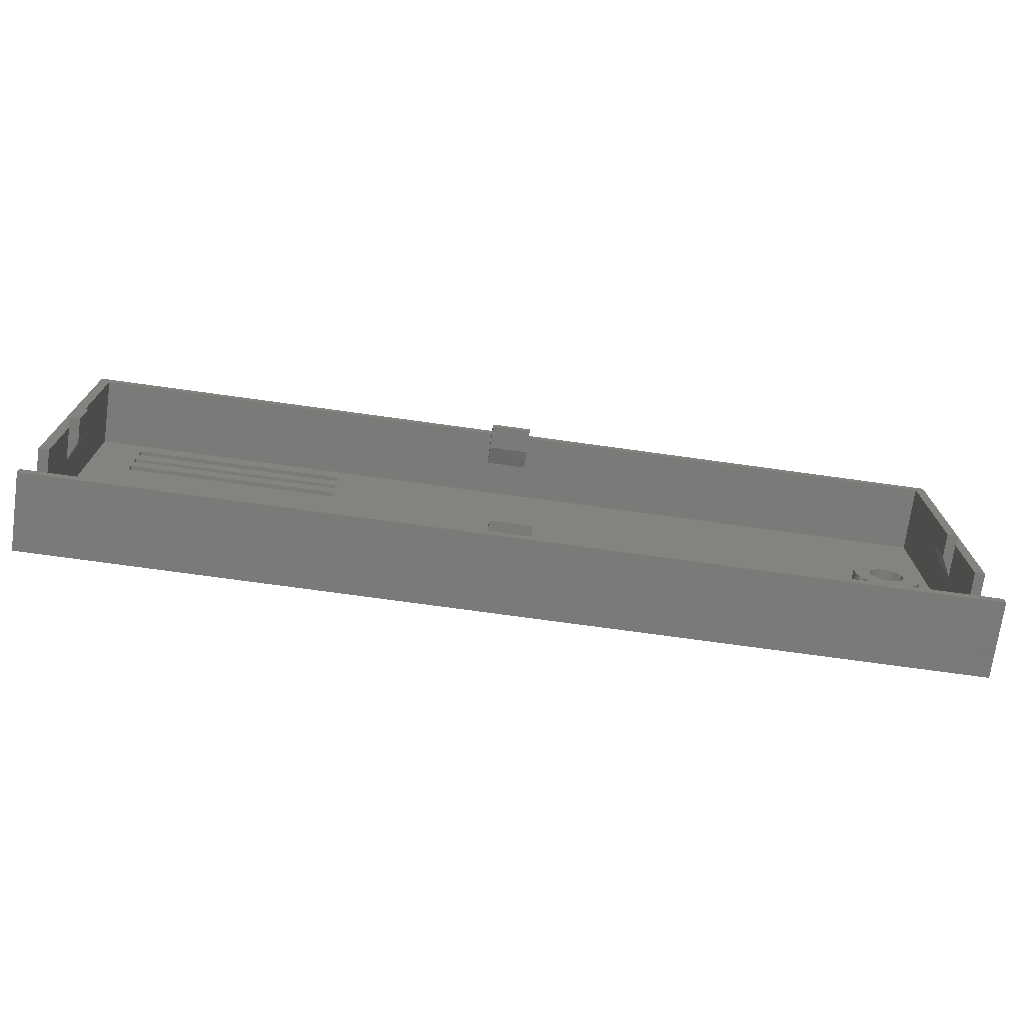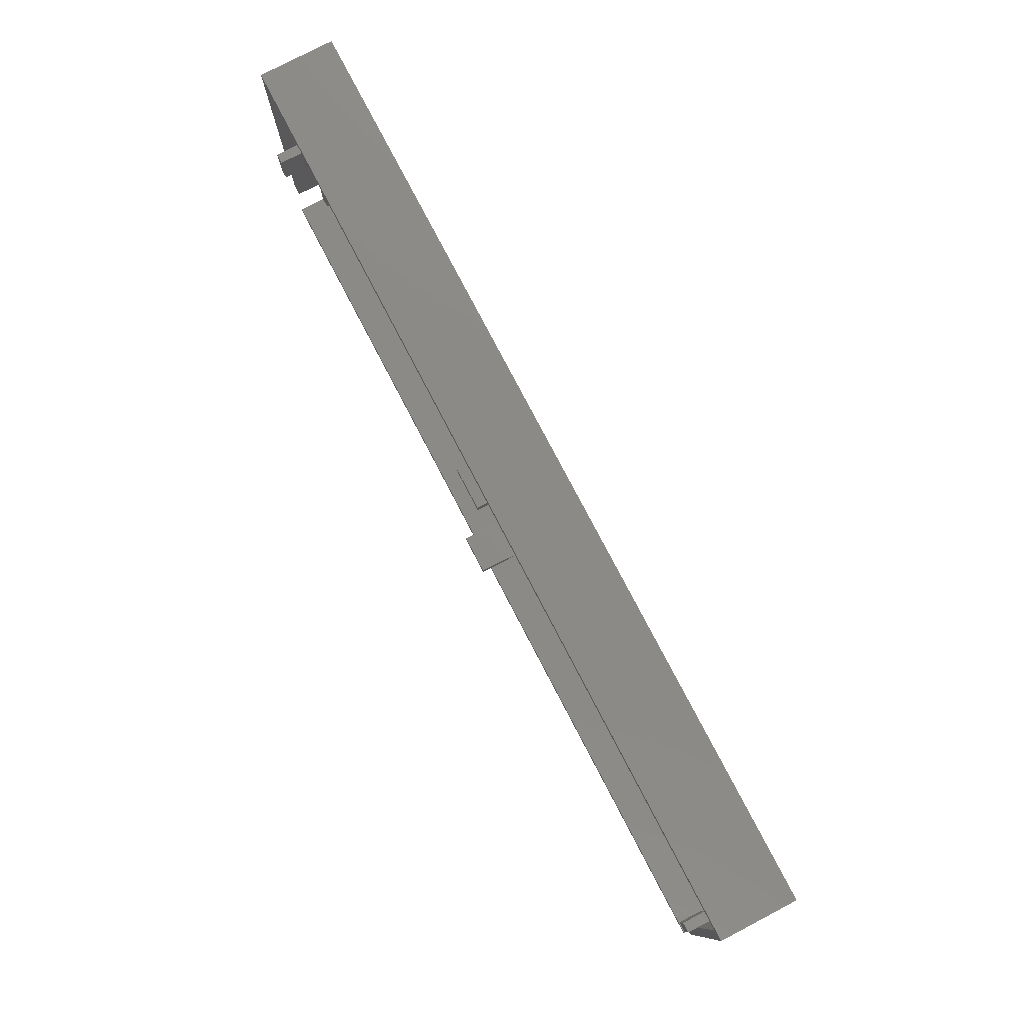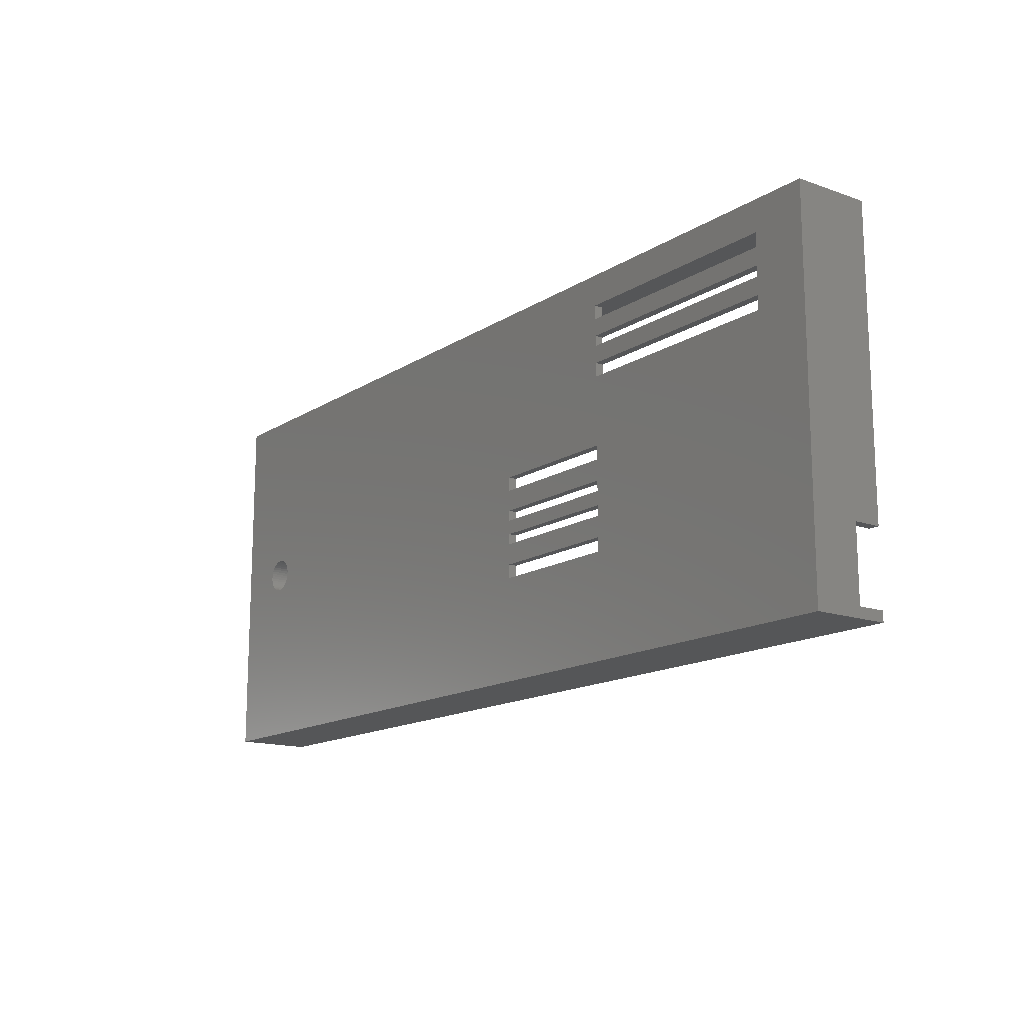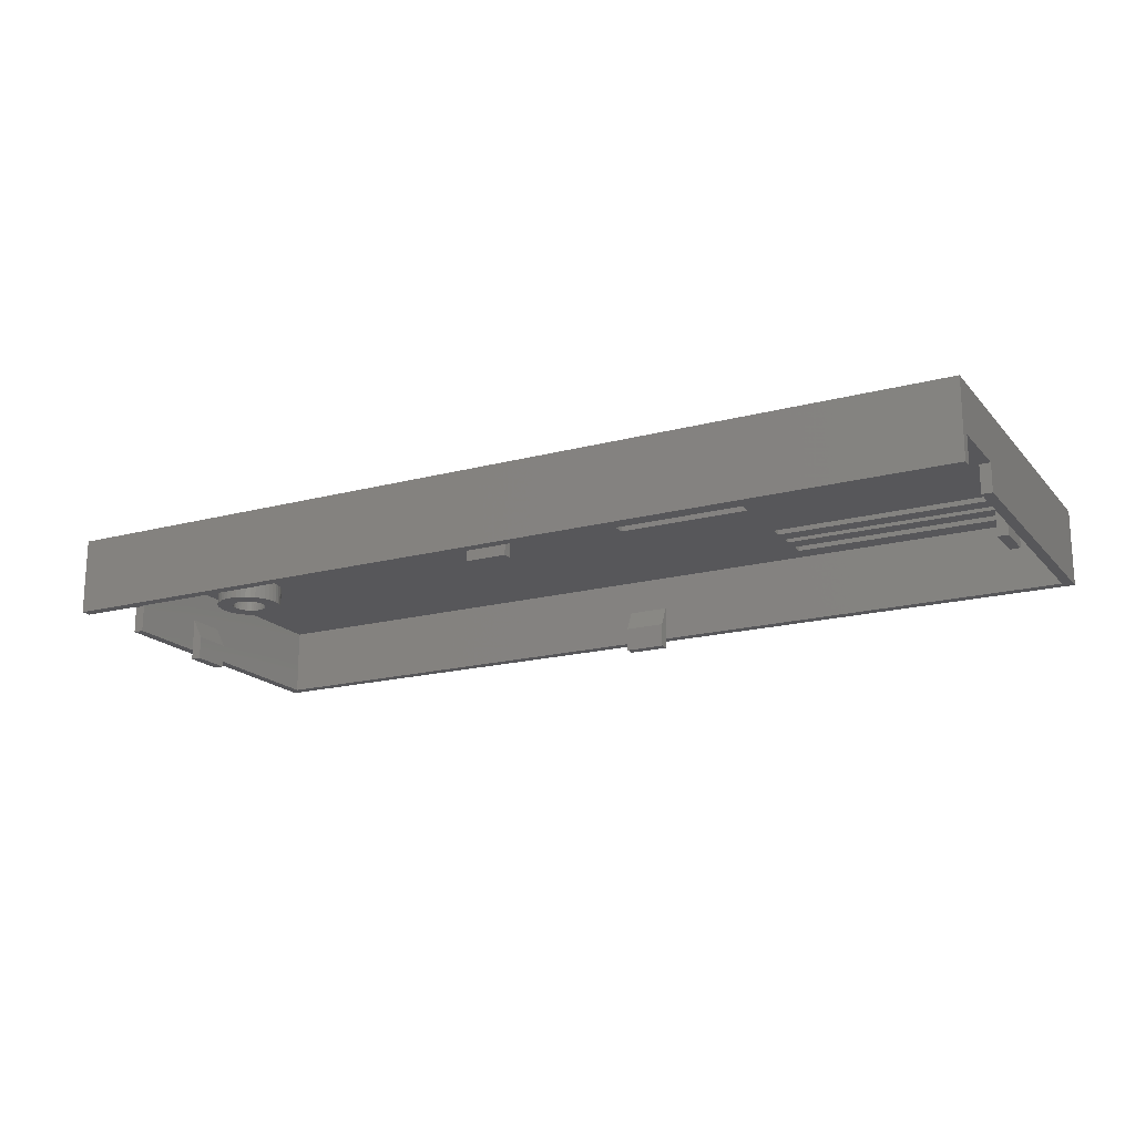
<metadata>
{"format":"stl","ext":"stl","renderer":"f3d","projection":"perspective","resolution":1024,"background":"white","views":[{"elev":-72.8,"azim":172.1,"up":"+Y"},{"elev":78.5,"azim":-117.6,"up":"+Y"},{"elev":-15.0,"azim":52.9,"up":"+Y"},{"elev":-18.1,"azim":27.4,"up":"+Z"}]}
</metadata>
<code>
# stl→obj: 294 verts, 616 faces
v -15.22 -247.8 29.7
v -15.62 -247.8 25.5
v -15.22 -247.8 25.5
v -15.62 -247.8 29.7
v -16.78 -248.1 29.7
v -17.11 -248.3 25.5
v -16.78 -248.1 25.5
v -17.11 -248.3 29.7
v -14.46 -248 29.7
v -14.83 -247.9 25.5
v -14.46 -248 25.5
v -14.83 -247.9 29.7
v -11.66 -247.2 25.5
v -11.22 -247.9 28.5
v -11.22 -247.9 25.5
v -11.66 -247.2 28.5
v -20.58 -250.5 28.5
v -20.49 -251.3 25.5
v -20.49 -251.3 28.5
v -20.58 -250.5 25.5
v -10.78 -251.7 25.5
v -11.05 -252.4 28.5
v -11.05 -252.4 25.5
v -10.78 -251.7 28.5
v -12.49 -254.2 28.5
v -13.15 -254.7 25.5
v -12.49 -254.2 25.5
v -13.15 -254.7 28.5
v -10.62 -250.9 25.5
v -10.62 -250.9 28.5
v -11.43 -253.1 28.5
v -11.43 -253.1 25.5
v -14.4 -252.6 29.7
v -14.06 -252.4 25.5
v -14.4 -252.6 25.5
v -14.06 -252.4 29.7
v -25.59 -277.8 29.7
v -18 -251.1 29.7
v -25.59 -222.8 29.7
v -17.84 -251.5 29.7
v -17.63 -251.8 29.7
v -17.37 -252.1 29.7
v -17.06 -252.4 29.7
v -16.71 -252.6 29.7
v -16.34 -252.7 29.7
v -15.95 -252.8 29.7
v 109.9 -277.8 29.7
v -18.1 -250.7 29.7
v -18.14 -250.3 29.7
v -15.55 -252.9 29.7
v -15.15 -252.8 29.7
v -14.77 -252.7 29.7
v -13.76 -252.1 29.7
v -13.5 -251.8 29.7
v -13.3 -251.4 29.7
v -13.15 -251.1 29.7
v -13.06 -250.7 29.7
v -13.04 -250.3 29.7
v 49.91 -262.8 29.7
v 69.91 -262.8 29.7
v 69.91 -260.8 29.7
v 69.91 -257.8 29.7
v 69.91 -256.3 29.7
v 69.91 -254.3 29.7
v 69.91 -252.8 29.7
v 69.91 -249.8 29.7
v 69.91 -247.8 29.7
v 69.91 -237.8 29.7
v 101.9 -237.8 29.7
v 101.9 -235.8 29.7
v 101.9 -233.3 29.7
v 101.9 -231.8 29.7
v 101.9 -229.3 29.7
v 101.9 -227.3 29.7
v 69.91 -227.3 29.7
v 109.9 -222.8 29.7
v -16.02 -247.8 29.7
v -16.41 -247.9 29.7
v -17.41 -248.5 29.7
v -17.67 -248.8 29.7
v -17.87 -249.2 29.7
v -18.02 -249.6 29.7
v -18.11 -249.9 29.7
v -14.12 -248.2 29.7
v -13.81 -248.5 29.7
v -13.54 -248.8 29.7
v -13.33 -249.1 29.7
v -13.17 -249.5 29.7
v -13.07 -249.9 29.7
v 49.91 -247.8 29.7
v 49.91 -260.8 29.7
v 49.91 -257.8 29.7
v 49.91 -256.3 29.7
v 49.91 -254.3 29.7
v 49.91 -252.8 29.7
v 49.91 -249.8 29.7
v 69.91 -235.8 29.7
v 69.91 -233.3 29.7
v 69.91 -231.8 29.7
v 69.91 -229.3 29.7
v 109.9 -222.8 18.5
v 109.9 -265.8 22.5
v 109.9 -265.8 18.5
v 109.9 -276.3 18.5
v 109.9 -277.8 18.5
v 109.9 -276.3 22.5
v 101.9 -233.3 28.5
v 101.9 -231.8 28.5
v 49.91 -252.8 28.5
v 49.91 -254.3 28.5
v 69.91 -262.8 28.5
v 49.91 -262.8 28.5
v 69.91 -257.8 28.5
v 69.91 -256.3 28.5
v 69.91 -235.8 28.5
v 69.91 -237.8 28.5
v 69.91 -254.3 28.5
v 69.91 -249.8 28.5
v 49.91 -249.8 28.5
v 49.91 -256.3 28.5
v 69.91 -252.8 28.5
v 69.91 -233.3 28.5
v 49.91 -257.8 28.5
v 69.91 -231.8 28.5
v 108.4 -265.8 18.5
v 108.4 -265.8 22.5
v -14.77 -252.7 25.5
v -15.15 -252.8 25.5
v -25.59 -222.8 18.5
v -24.09 -224.3 18.5
v -25.59 -265.8 18.5
v 40.16 -224.3 18.5
v 46.16 -224.3 18.5
v 108.4 -224.3 18.5
v 108.4 -247.3 18.5
v 108.4 -253.3 18.5
v -24.09 -265.8 18.5
v -24.09 -247.3 18.5
v -24.09 -253.3 18.5
v -18.1 -250.7 25.5
v -18 -251.1 25.5
v 69.91 -247.8 28.5
v 101.9 -235.8 28.5
v 101.9 -229.3 28.5
v 69.91 -229.3 28.5
v 49.91 -247.8 28.5
v -24.09 -265.8 22.5
v -25.59 -265.8 22.5
v -15.55 -252.9 25.5
v -25.59 -276.3 22.5
v -24.09 -276.3 22.5
v 49.91 -260.8 28.5
v 101.9 -227.3 28.5
v -24.09 -276.3 18.5
v -25.59 -277.8 18.5
v -25.59 -276.3 18.5
v 40.16 -276.3 18.5
v 46.16 -276.3 18.5
v 108.4 -276.3 18.5
v -18.11 -249.9 25.5
v -18.14 -250.3 25.5
v -15.95 -252.8 25.5
v -16.34 -252.7 25.5
v -17.84 -251.5 25.5
v -18.02 -249.6 25.5
v -17.41 -248.5 25.5
v -17.67 -248.8 25.5
v -17.63 -251.8 25.5
v -17.37 -252.1 25.5
v -16.71 -252.6 25.5
v -17.06 -252.4 25.5
v -17.87 -249.2 25.5
v -20.28 -252 25.5
v -20.28 -252 28.5
v 40.16 -224.3 20.5
v 40.16 -225.8 17
v 40.16 -225.8 20.5
v 40.16 -224.3 17
v 46.16 -224.3 17
v 46.16 -224.3 23.5
v 46.16 -225.8 20.5
v 40.16 -224.3 23.5
v 46.16 -225.8 17
v 46.16 -224.3 20.5
v 108.4 -224.3 28.5
v -24.09 -224.3 28.5
v -13.54 -248.8 25.5
v -13.81 -248.5 25.5
v -16.41 -247.9 25.5
v -13.33 -249.1 25.5
v -13.17 -249.5 25.5
v -13.06 -250.7 25.5
v -13.04 -250.3 25.5
v -13.07 -249.9 25.5
v -13.76 -252.1 25.5
v -13.5 -251.8 25.5
v -13.3 -251.4 25.5
v -13.15 -251.1 25.5
v 108.4 -276.3 22.5
v 108.4 -276.3 28.5
v 108.4 -253.3 23.5
v 108.4 -247.3 23.5
v 108.4 -247.3 20.5
v 108.4 -253.3 20.5
v 101.9 -237.8 28.5
v 69.91 -260.8 28.5
v 69.91 -227.3 28.5
v 108.4 -247.3 17
v 108.4 -253.3 17
v 106.9 -253.3 17
v 106.9 -253.3 20.5
v 106.9 -247.3 20.5
v 106.9 -247.3 17
v 40.16 -274.8 20.5
v 46.16 -274.8 17
v 40.16 -274.8 17
v 46.16 -274.8 20.5
v -22.59 -247.3 17
v -24.09 -253.3 17
v -24.09 -247.3 17
v -22.59 -253.3 17
v -24.09 -247.3 20.5
v -24.09 -247.3 23.5
v -24.09 -276.3 28.5
v -24.09 -253.3 23.5
v -24.09 -253.3 20.5
v -22.59 -253.3 20.5
v -22.59 -247.3 20.5
v -14.62 -255.2 28.5
v -15.39 -255.3 25.5
v -14.62 -255.2 25.5
v -15.39 -255.3 28.5
v -16.02 -247.8 25.5
v -19.95 -252.7 25.5
v -19.95 -252.7 28.5
v -20.55 -249.7 28.5
v -20.4 -248.9 28.5
v -20.13 -248.2 28.5
v -19.74 -247.5 28.5
v -19.26 -246.9 28.5
v -18.68 -246.4 28.5
v -18.03 -245.9 28.5
v -17.31 -245.6 28.5
v -16.56 -245.4 28.5
v -15.78 -245.3 28.5
v -15 -245.3 28.5
v -14.23 -245.5 28.5
v -13.49 -245.8 28.5
v -12.81 -246.2 28.5
v -12.19 -246.6 28.5
v -10.89 -248.6 28.5
v -10.68 -249.3 28.5
v -10.59 -250.1 28.5
v -16.18 -255.3 28.5
v -16.95 -255.1 28.5
v -17.68 -254.8 28.5
v -18.37 -254.5 28.5
v -18.98 -254 28.5
v -19.52 -253.4 28.5
v -13.86 -255 28.5
v -11.92 -253.7 28.5
v -18.98 -254 25.5
v -19.52 -253.4 25.5
v -16.18 -255.3 25.5
v -18.37 -254.5 25.5
v -17.68 -254.8 25.5
v -16.95 -255.1 25.5
v -20.55 -249.7 25.5
v -20.4 -248.9 25.5
v -20.13 -248.2 25.5
v -19.74 -247.5 25.5
v -19.26 -246.9 25.5
v -18.68 -246.4 25.5
v -18.03 -245.9 25.5
v -17.31 -245.6 25.5
v -16.56 -245.4 25.5
v -15.78 -245.3 25.5
v -15 -245.3 25.5
v -14.23 -245.5 25.5
v -14.12 -248.2 25.5
v -13.49 -245.8 25.5
v -12.81 -246.2 25.5
v -13.86 -255 25.5
v -12.19 -246.6 25.5
v -11.92 -253.7 25.5
v -10.89 -248.6 25.5
v -10.68 -249.3 25.5
v -10.59 -250.1 25.5
v 40.16 -276.3 17
v 46.16 -276.3 17
v 40.16 -276.3 20.5
v 40.16 -276.3 23.5
v 46.16 -276.3 23.5
v 46.16 -276.3 20.5
f 1 2 3
f 2 1 4
f 5 6 7
f 6 5 8
f 9 10 11
f 10 9 12
f 13 14 15
f 14 13 16
f 17 18 19
f 18 17 20
f 21 22 23
f 22 21 24
f 25 26 27
f 26 25 28
f 29 24 21
f 24 29 30
f 23 31 32
f 31 23 22
f 33 34 35
f 34 33 36
f 37 38 39
f 38 37 40
f 40 37 41
f 41 37 42
f 42 37 43
f 43 37 44
f 44 37 45
f 45 37 46
f 46 37 47
f 39 38 48
f 39 48 49
f 46 47 50
f 50 47 51
f 51 47 52
f 52 47 33
f 33 47 36
f 36 47 53
f 53 47 54
f 54 47 55
f 55 47 56
f 56 47 57
f 57 47 58
f 58 47 59
f 59 47 60
f 60 47 61
f 61 47 62
f 62 47 63
f 63 47 64
f 64 47 65
f 65 47 66
f 66 47 67
f 67 47 68
f 68 47 69
f 69 47 70
f 70 47 71
f 71 47 72
f 72 47 73
f 73 47 74
f 39 75 76
f 75 39 77
f 77 39 78
f 78 39 5
f 5 39 8
f 8 39 79
f 79 39 80
f 80 39 81
f 81 39 82
f 82 39 83
f 83 39 49
f 75 77 4
f 75 4 1
f 75 1 12
f 75 12 9
f 75 9 84
f 75 84 85
f 75 85 86
f 75 86 87
f 75 87 88
f 75 88 89
f 75 89 58
f 75 58 90
f 90 58 59
f 90 59 91
f 90 91 92
f 90 92 93
f 90 93 94
f 90 94 95
f 90 95 96
f 75 90 67
f 75 67 68
f 75 68 97
f 75 97 98
f 75 98 99
f 75 99 100
f 76 75 74
f 76 74 47
f 72 100 99
f 100 72 73
f 70 98 97
f 98 70 71
f 65 96 95
f 96 65 66
f 63 94 93
f 94 63 64
f 61 92 91
f 92 61 62
f 101 102 103
f 104 47 105
f 47 104 106
f 47 106 76
f 76 106 102
f 76 102 101
f 72 107 71
f 107 72 108
f 109 94 110
f 94 109 95
f 59 111 112
f 111 59 60
f 63 113 62
f 113 63 114
f 115 68 116
f 68 115 97
f 94 117 110
f 117 94 64
f 96 118 119
f 118 96 66
f 63 120 114
f 120 63 93
f 65 117 64
f 117 65 121
f 98 107 122
f 107 98 71
f 65 109 121
f 109 65 95
f 92 113 123
f 113 92 62
f 124 98 122
f 98 124 99
f 102 125 103
f 125 102 126
f 51 127 128
f 127 51 52
f 129 130 131
f 130 129 101
f 130 101 132
f 132 101 133
f 133 101 134
f 134 101 135
f 135 101 136
f 136 103 125
f 103 136 101
f 130 137 131
f 137 130 138
f 137 138 139
f 140 38 141
f 38 140 48
f 39 101 129
f 101 39 76
f 67 118 66
f 118 67 142
f 70 115 143
f 115 70 97
f 100 144 145
f 144 100 73
f 146 96 119
f 96 146 90
f 72 124 108
f 124 72 99
f 147 131 137
f 131 147 148
f 120 92 123
f 92 120 93
f 67 146 142
f 146 67 90
f 50 128 149
f 128 50 51
f 147 150 148
f 150 147 151
f 152 59 112
f 59 152 91
f 74 144 73
f 144 74 153
f 154 155 156
f 155 154 105
f 105 154 157
f 105 157 158
f 105 158 159
f 105 159 104
f 160 49 161
f 49 160 83
f 45 162 163
f 162 45 46
f 141 40 164
f 40 141 38
f 165 83 160
f 83 165 82
f 166 80 167
f 80 166 79
f 168 42 169
f 42 168 41
f 43 170 171
f 170 43 44
f 46 149 162
f 149 46 50
f 44 163 170
f 163 44 45
f 52 35 127
f 35 52 33
f 42 171 169
f 171 42 43
f 172 82 165
f 82 172 81
f 161 48 140
f 48 161 49
f 8 166 6
f 166 8 79
f 19 173 174
f 173 19 18
f 175 176 177
f 176 175 178
f 178 175 132
f 132 179 178
f 179 132 133
f 180 177 181
f 177 180 182
f 179 176 178
f 176 179 183
f 180 181 184
f 181 176 183
f 176 181 177
f 182 175 177
f 134 184 133
f 184 134 185
f 184 185 180
f 180 185 182
f 182 185 186
f 132 186 130
f 186 132 175
f 186 175 182
f 179 181 183
f 181 179 133
f 181 133 184
f 85 187 86
f 187 85 188
f 12 3 10
f 3 12 1
f 78 7 189
f 7 78 5
f 86 190 87
f 190 86 187
f 87 191 88
f 191 87 190
f 58 192 57
f 192 58 193
f 88 194 89
f 194 88 191
f 36 195 34
f 195 36 53
f 54 195 53
f 195 54 196
f 55 196 54
f 196 55 197
f 56 197 55
f 197 56 198
f 167 81 172
f 81 167 80
f 89 193 58
f 193 89 194
f 164 41 168
f 41 164 40
f 57 198 56
f 198 57 192
f 185 199 200
f 199 185 126
f 126 185 201
f 126 201 125
f 201 185 202
f 202 185 203
f 203 185 135
f 135 185 134
f 201 136 125
f 136 201 204
f 68 205 116
f 205 68 69
f 199 104 159
f 104 199 106
f 37 150 155
f 150 37 39
f 150 39 148
f 148 39 131
f 131 39 129
f 156 155 150
f 61 152 206
f 152 61 91
f 61 111 60
f 111 61 206
f 207 100 145
f 100 207 75
f 47 155 105
f 155 47 37
f 150 154 156
f 154 150 151
f 74 207 153
f 207 74 75
f 70 205 69
f 205 70 143
f 102 199 126
f 199 102 106
f 208 136 209
f 136 208 135
f 136 210 209
f 210 136 211
f 211 136 204
f 212 208 213
f 208 212 135
f 135 212 203
f 202 203 212
f 201 211 204
f 208 210 213
f 210 208 209
f 214 215 216
f 215 214 217
f 202 211 201
f 211 202 212
f 212 210 211
f 210 212 213
f 218 219 220
f 219 218 221
f 139 147 137
f 130 222 138
f 222 130 223
f 147 224 151
f 224 147 186
f 186 147 225
f 225 147 139
f 225 139 226
f 186 225 223
f 186 223 130
f 227 219 221
f 219 227 139
f 139 227 226
f 225 226 227
f 138 218 220
f 218 138 228
f 228 138 222
f 138 219 139
f 219 138 220
f 228 225 227
f 225 228 223
f 223 228 222
f 218 227 221
f 227 218 228
f 229 230 231
f 230 229 232
f 4 233 2
f 233 4 77
f 174 234 235
f 234 174 173
f 207 142 146
f 142 207 145
f 142 145 124
f 142 124 122
f 142 122 115
f 142 115 116
f 142 116 205
f 142 205 118
f 118 205 121
f 121 205 117
f 117 205 114
f 114 205 113
f 113 205 206
f 206 205 111
f 186 236 224
f 236 186 237
f 237 186 238
f 238 186 239
f 239 186 240
f 240 186 241
f 241 186 242
f 242 186 243
f 243 186 244
f 244 186 207
f 207 186 185
f 224 236 17
f 244 207 245
f 245 207 246
f 246 207 247
f 247 207 248
f 248 207 249
f 249 207 250
f 250 207 16
f 16 207 14
f 14 207 251
f 251 207 252
f 252 207 253
f 253 207 146
f 207 185 153
f 153 185 144
f 144 185 108
f 108 185 107
f 107 185 143
f 143 185 205
f 224 254 200
f 254 224 255
f 255 224 256
f 256 224 257
f 257 224 258
f 258 224 259
f 259 224 235
f 235 224 174
f 174 224 19
f 19 224 17
f 200 254 232
f 200 232 229
f 200 229 260
f 200 260 28
f 200 28 25
f 200 25 261
f 200 261 31
f 200 31 22
f 200 22 24
f 200 24 30
f 200 30 253
f 200 253 112
f 112 253 146
f 112 146 119
f 112 119 109
f 112 109 110
f 112 110 120
f 112 120 123
f 112 123 152
f 200 112 111
f 200 111 205
f 200 205 185
f 107 115 122
f 115 107 143
f 144 124 145
f 124 144 108
f 113 152 123
f 152 113 206
f 117 120 110
f 120 117 114
f 118 109 119
f 109 118 121
f 259 262 258
f 262 259 263
f 232 264 230
f 264 232 254
f 256 265 266
f 265 256 257
f 257 262 265
f 262 257 258
f 254 267 264
f 267 254 255
f 235 263 259
f 263 235 234
f 255 266 267
f 266 255 256
f 268 18 20
f 18 268 269
f 18 269 173
f 173 269 270
f 173 270 234
f 234 270 271
f 234 271 263
f 263 271 272
f 263 272 262
f 262 272 273
f 262 273 265
f 265 273 274
f 265 274 161
f 161 274 160
f 160 274 165
f 165 274 275
f 165 275 172
f 172 275 167
f 167 275 166
f 166 275 6
f 6 275 276
f 6 276 7
f 7 276 189
f 189 276 277
f 189 277 233
f 233 277 2
f 2 277 278
f 2 278 3
f 3 278 10
f 10 278 279
f 10 279 11
f 11 279 280
f 280 279 281
f 280 281 188
f 188 281 187
f 187 281 190
f 190 281 282
f 190 282 191
f 191 282 194
f 194 282 193
f 265 140 266
f 140 265 161
f 266 140 141
f 266 141 164
f 266 164 168
f 266 168 267
f 267 168 169
f 267 169 171
f 267 171 170
f 267 170 264
f 264 170 163
f 264 163 162
f 264 162 230
f 230 162 149
f 230 149 128
f 230 128 231
f 231 128 127
f 231 127 35
f 231 35 283
f 283 35 34
f 283 34 195
f 283 195 26
f 26 195 196
f 26 196 197
f 26 197 198
f 26 198 192
f 26 192 27
f 27 192 193
f 27 193 282
f 27 282 284
f 27 284 285
f 285 284 13
f 285 13 32
f 32 13 15
f 32 15 23
f 23 15 286
f 23 286 21
f 21 286 287
f 21 287 29
f 29 287 288
f 77 189 233
f 189 77 78
f 236 20 17
f 20 236 268
f 284 16 13
f 16 284 250
f 85 280 188
f 280 85 84
f 84 11 280
f 11 84 9
f 249 284 282
f 284 249 250
f 243 276 275
f 276 243 244
f 286 252 287
f 252 286 251
f 242 275 274
f 275 242 243
f 28 283 26
f 283 28 260
f 245 278 277
f 278 245 246
f 239 270 238
f 270 239 271
f 244 277 276
f 277 244 245
f 237 268 236
f 268 237 269
f 248 282 281
f 282 248 249
f 240 273 272
f 273 240 241
f 238 269 237
f 269 238 270
f 246 279 278
f 279 246 247
f 15 251 286
f 251 15 14
f 287 253 288
f 253 287 252
f 288 30 29
f 30 288 253
f 261 27 285
f 27 261 25
f 260 231 283
f 231 260 229
f 240 271 239
f 271 240 272
f 247 281 279
f 281 247 248
f 241 274 273
f 274 241 242
f 32 261 285
f 261 32 31
f 158 289 290
f 289 158 157
f 214 291 292
f 151 157 154
f 157 151 291
f 291 151 292
f 292 151 224
f 292 224 293
f 294 159 158
f 159 294 199
f 199 294 293
f 199 293 200
f 200 293 224
f 215 289 216
f 289 215 290
f 214 157 291
f 157 214 289
f 289 214 216
f 215 158 290
f 158 215 294
f 294 215 217
f 217 293 294
f 292 217 214
f 217 292 293

</code>
